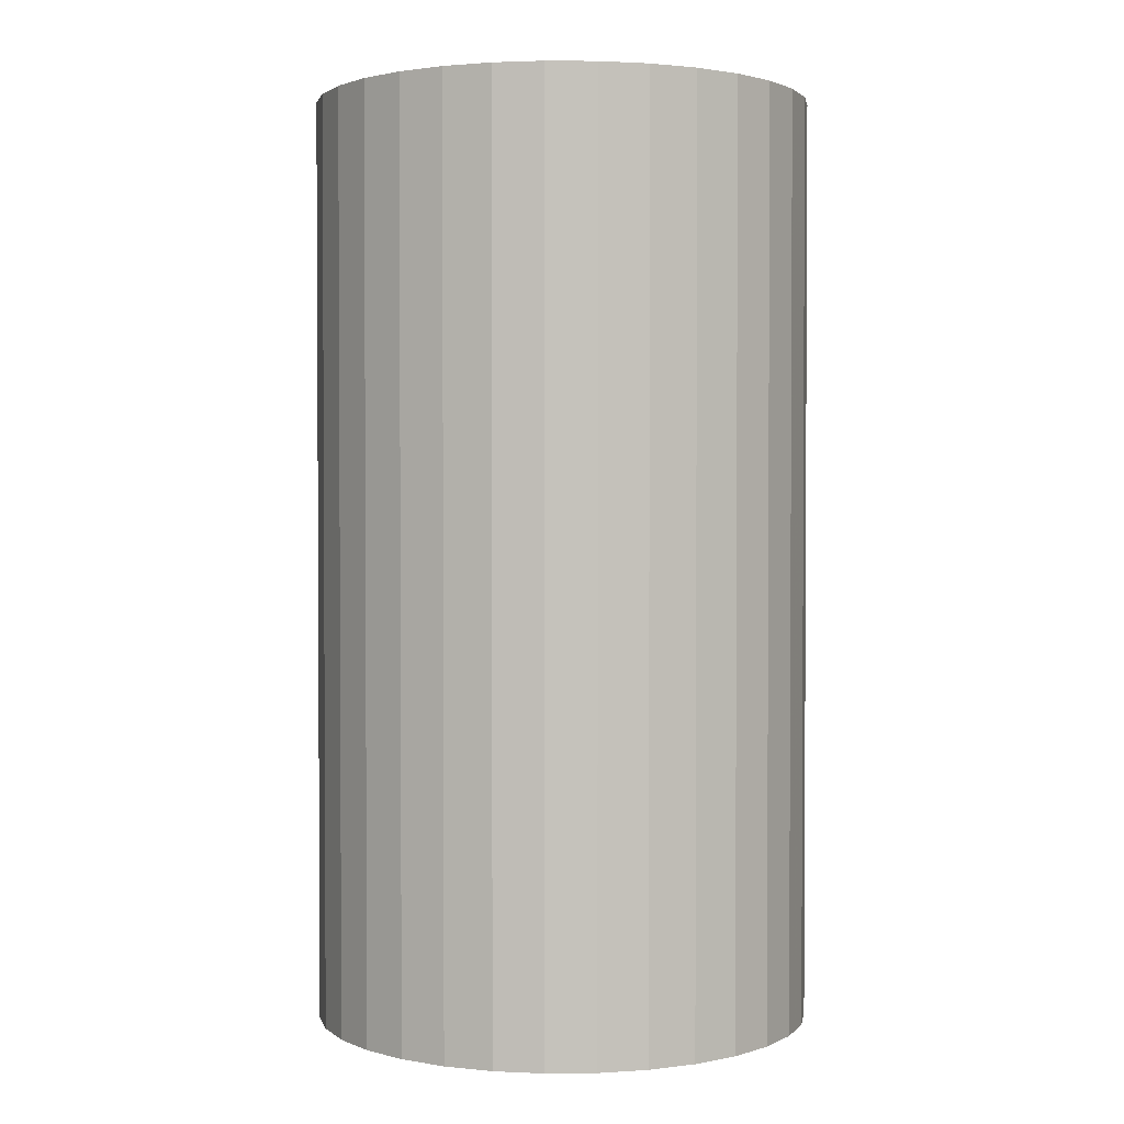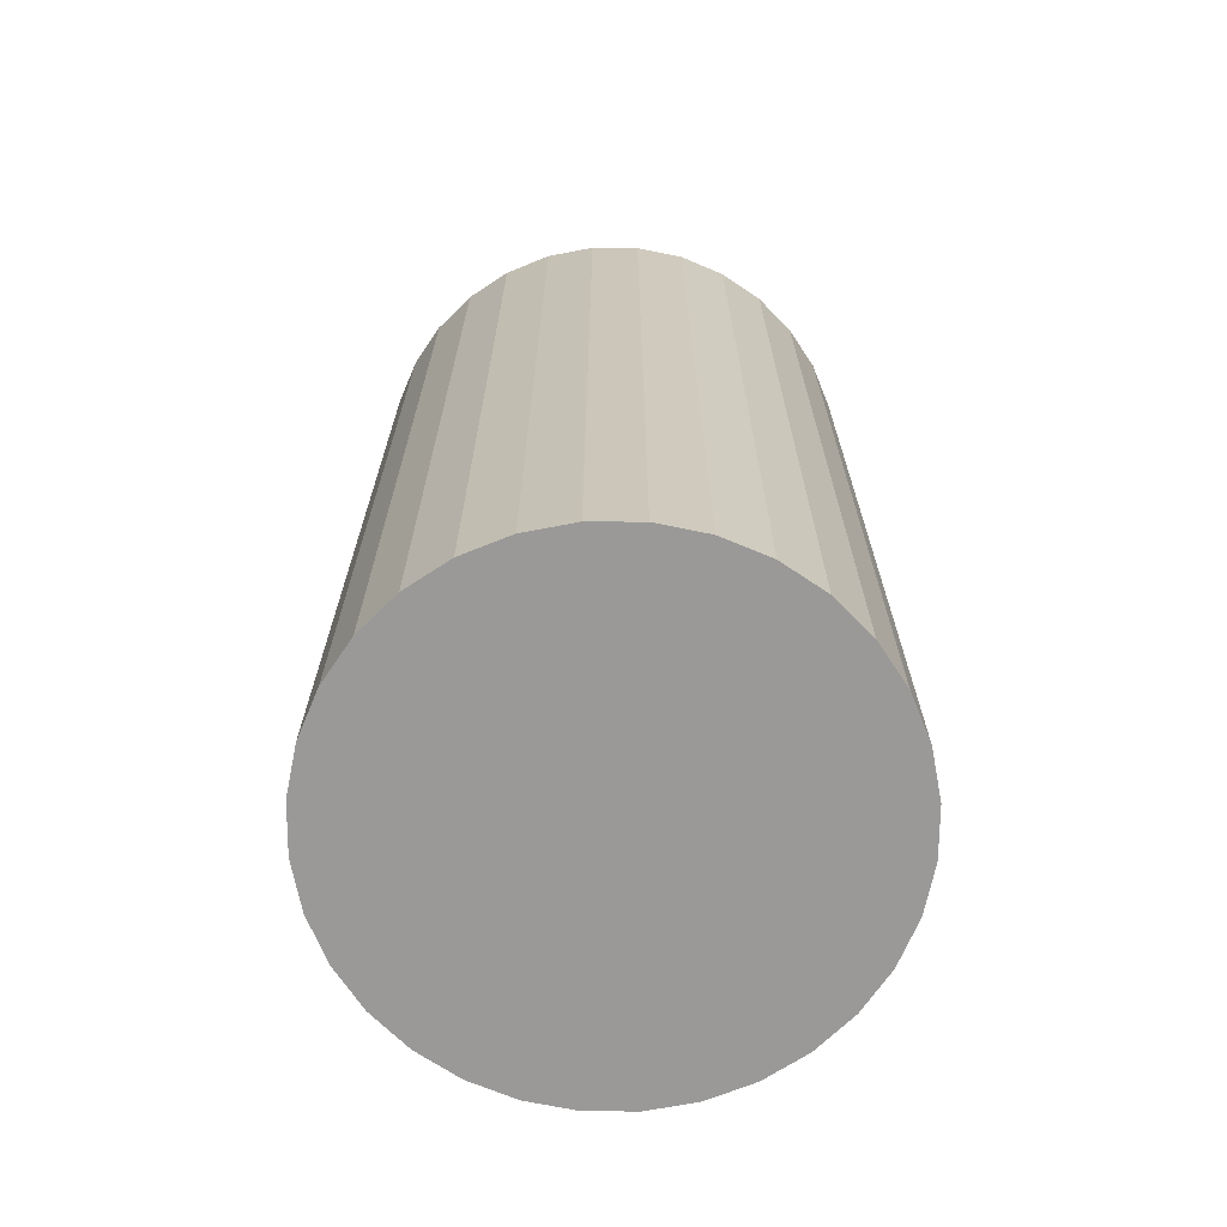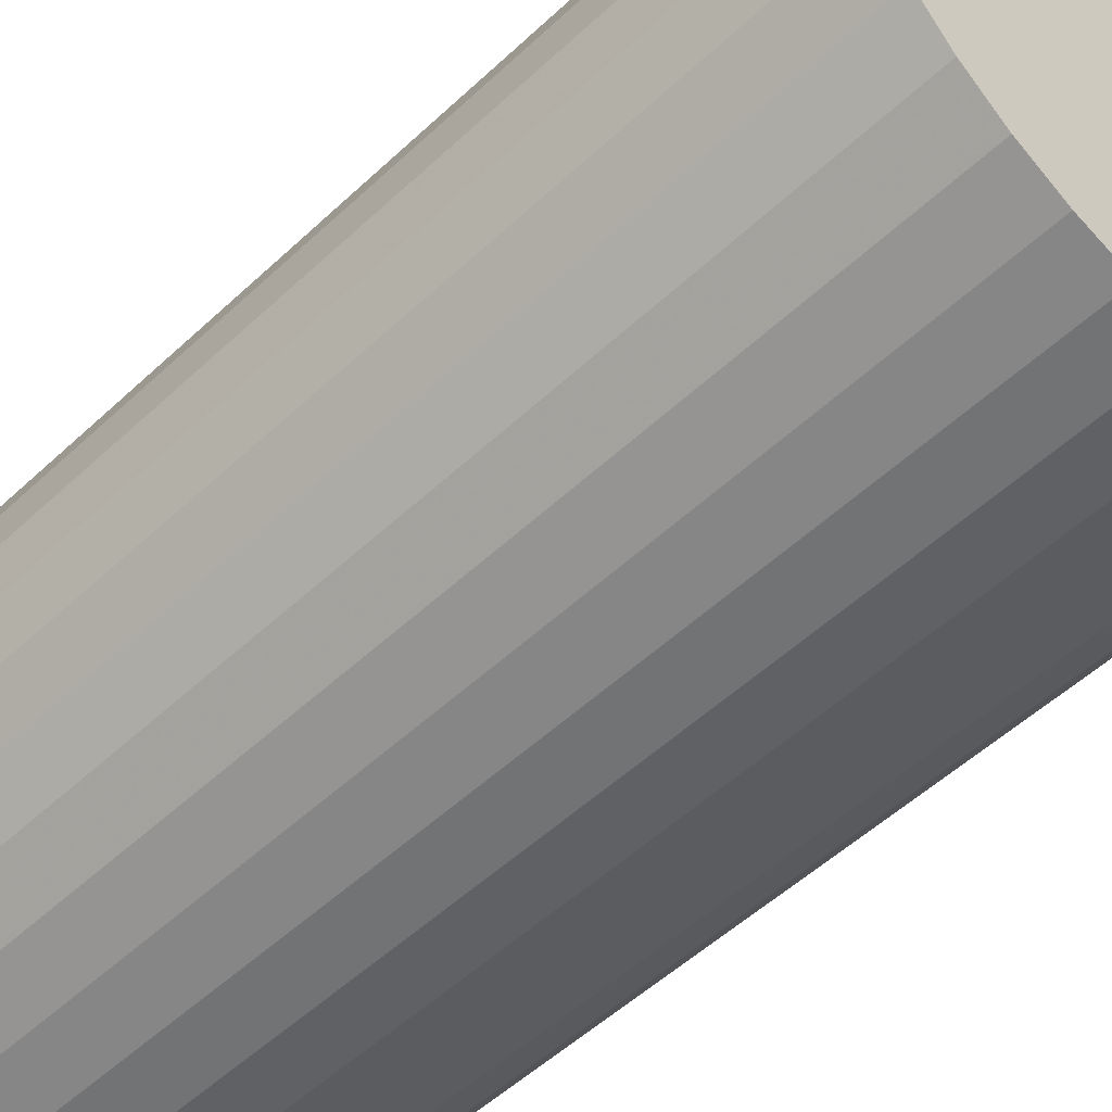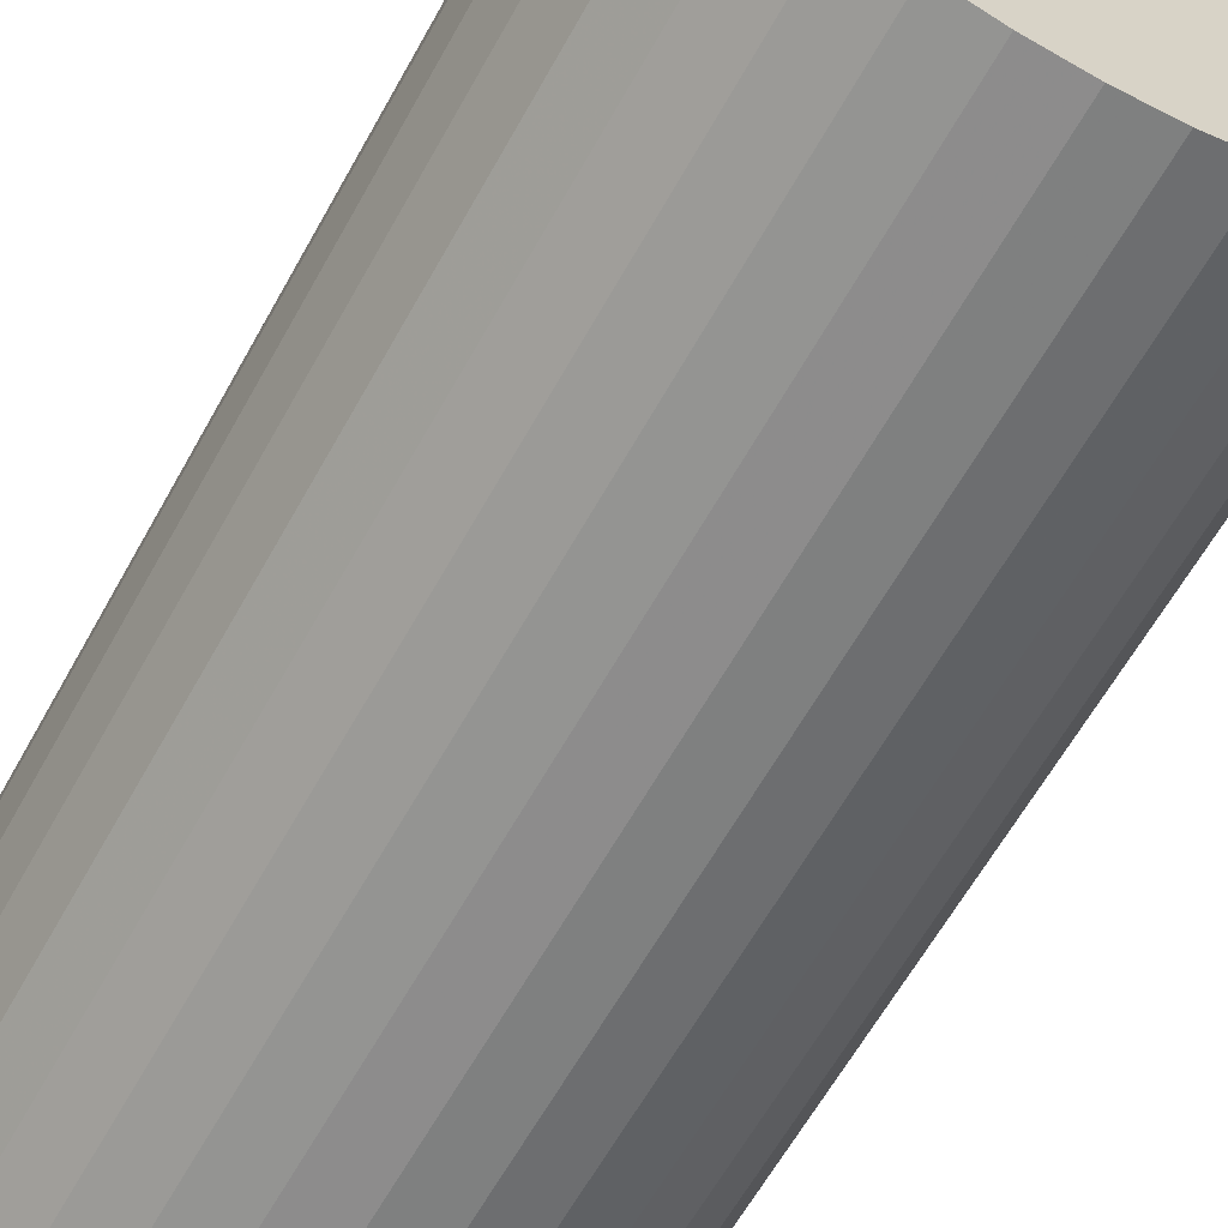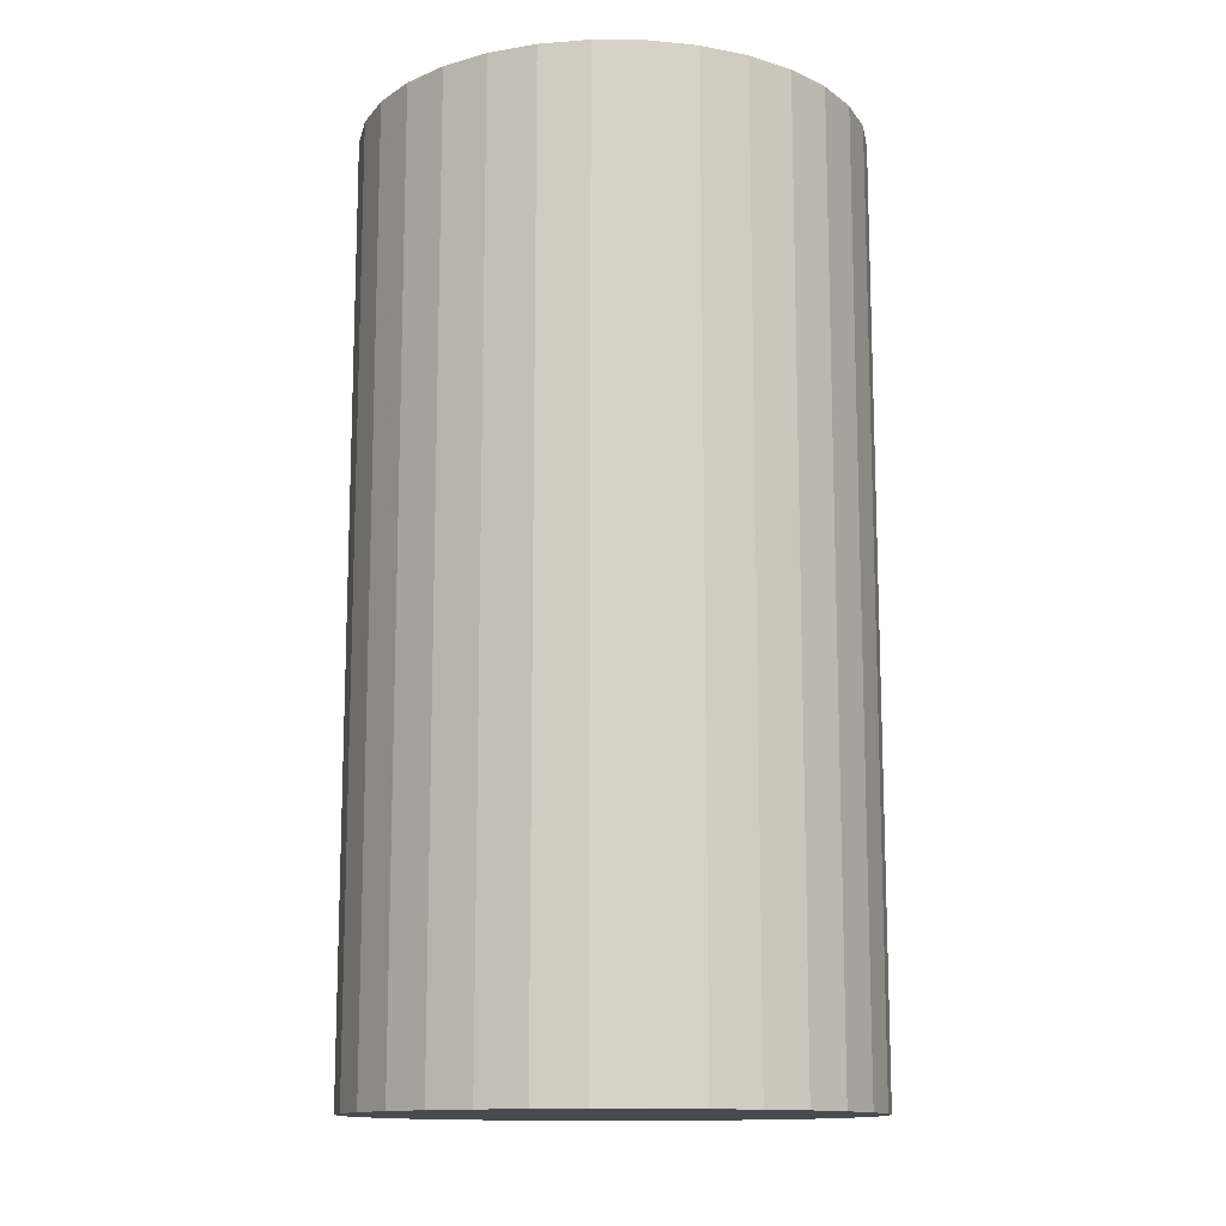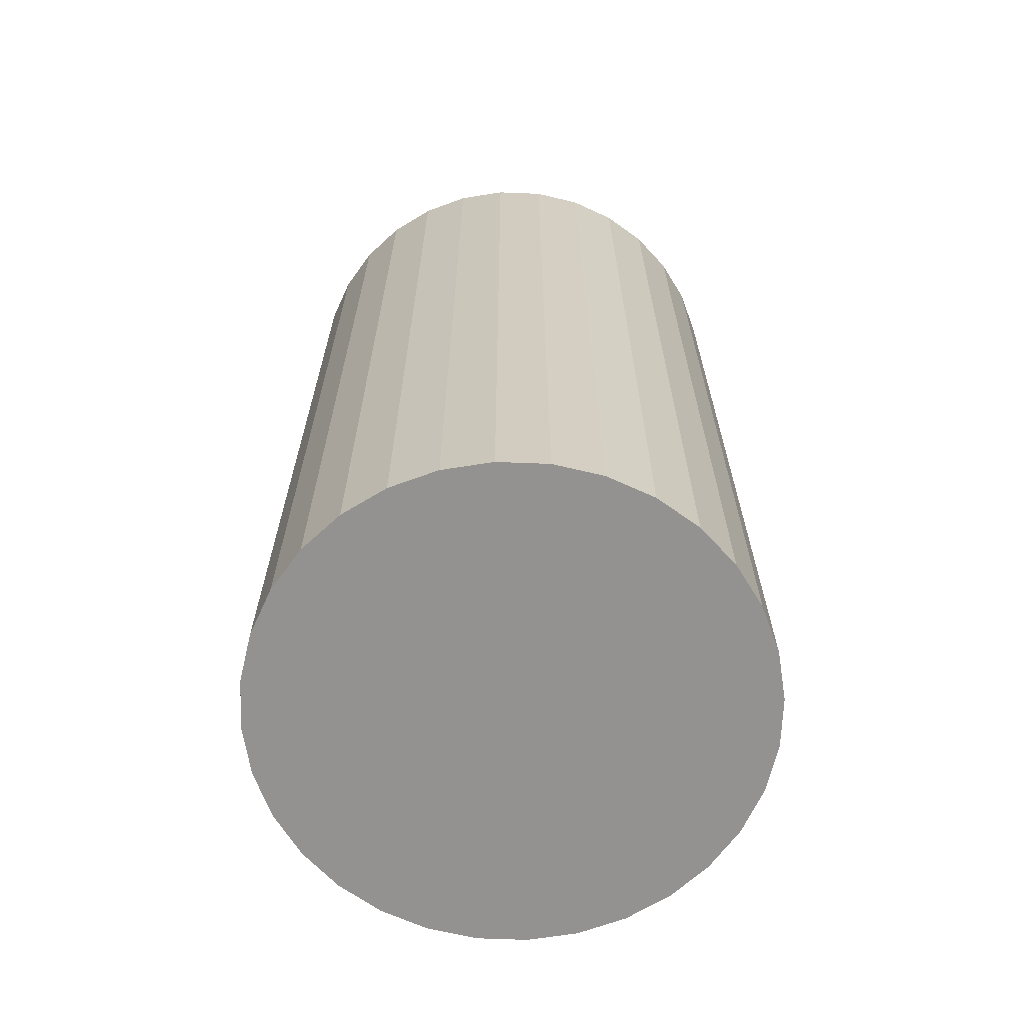
<metadata>
{"format":"obj","ext":"obj","renderer":"f3d","projection":"perspective","resolution":1024,"background":"white","views":[{"elev":1.9,"azim":-41.3,"up":"+Z"},{"elev":-69.1,"azim":-141.0,"up":"+Z"},{"elev":-52.4,"azim":-44.8,"up":"+Y"},{"elev":-62.3,"azim":-29.0,"up":"+Y"},{"elev":-13.1,"azim":105.7,"up":"+Z"},{"elev":-66.5,"azim":70.9,"up":"+Z"}]}
</metadata>
<code>
v 0 0 -0.04756
v 0.02558 0 -0.04756
v 0.02558 0 0.04756
v 0 0 0.04756
v 0.02508 0.00499 -0.04756
v 0.02508 0.00499 0.04756
v 0.02363 0.009788 -0.04756
v 0.02363 0.009788 0.04756
v 0.02127 0.01421 -0.04756
v 0.02127 0.01421 0.04756
v 0.01809 0.01809 -0.04756
v 0.01809 0.01809 0.04756
v 0.01421 0.02127 -0.04756
v 0.01421 0.02127 0.04756
v 0.009788 0.02363 -0.04756
v 0.009788 0.02363 0.04756
v 0.00499 0.02508 -0.04756
v 0.00499 0.02508 0.04756
v 0 0.02558 -0.04756
v 0 0.02558 0.04756
v -0.00499 0.02508 -0.04756
v -0.00499 0.02508 0.04756
v -0.009788 0.02363 -0.04756
v -0.009788 0.02363 0.04756
v -0.01421 0.02127 -0.04756
v -0.01421 0.02127 0.04756
v -0.01809 0.01809 -0.04756
v -0.01809 0.01809 0.04756
v -0.02127 0.01421 -0.04756
v -0.02127 0.01421 0.04756
v -0.02363 0.009788 -0.04756
v -0.02363 0.009788 0.04756
v -0.02508 0.00499 -0.04756
v -0.02508 0.00499 0.04756
v -0.02558 0 -0.04756
v -0.02558 0 0.04756
v -0.02508 -0.00499 -0.04756
v -0.02508 -0.00499 0.04756
v -0.02363 -0.009788 -0.04756
v -0.02363 -0.009788 0.04756
v -0.02127 -0.01421 -0.04756
v -0.02127 -0.01421 0.04756
v -0.01809 -0.01809 -0.04756
v -0.01809 -0.01809 0.04756
v -0.01421 -0.02127 -0.04756
v -0.01421 -0.02127 0.04756
v -0.009788 -0.02363 -0.04756
v -0.009788 -0.02363 0.04756
v -0.00499 -0.02508 -0.04756
v -0.00499 -0.02508 0.04756
v -0 -0.02558 -0.04756
v -0 -0.02558 0.04756
v 0.00499 -0.02508 -0.04756
v 0.00499 -0.02508 0.04756
v 0.009788 -0.02363 -0.04756
v 0.009788 -0.02363 0.04756
v 0.01421 -0.02127 -0.04756
v 0.01421 -0.02127 0.04756
v 0.01809 -0.01809 -0.04756
v 0.01809 -0.01809 0.04756
v 0.02127 -0.01421 -0.04756
v 0.02127 -0.01421 0.04756
v 0.02363 -0.009788 -0.04756
v 0.02363 -0.009788 0.04756
v 0.02508 -0.00499 -0.04756
v 0.02508 -0.00499 0.04756
f 2 1 5
f 2 5 3
f 3 5 6
f 3 6 4
f 5 1 7
f 5 7 6
f 6 7 8
f 6 8 4
f 7 1 9
f 7 9 8
f 8 9 10
f 8 10 4
f 9 1 11
f 9 11 10
f 10 11 12
f 10 12 4
f 11 1 13
f 11 13 12
f 12 13 14
f 12 14 4
f 13 1 15
f 13 15 14
f 14 15 16
f 14 16 4
f 15 1 17
f 15 17 16
f 16 17 18
f 16 18 4
f 17 1 19
f 17 19 18
f 18 19 20
f 18 20 4
f 19 1 21
f 19 21 20
f 20 21 22
f 20 22 4
f 21 1 23
f 21 23 22
f 22 23 24
f 22 24 4
f 23 1 25
f 23 25 24
f 24 25 26
f 24 26 4
f 25 1 27
f 25 27 26
f 26 27 28
f 26 28 4
f 27 1 29
f 27 29 28
f 28 29 30
f 28 30 4
f 29 1 31
f 29 31 30
f 30 31 32
f 30 32 4
f 31 1 33
f 31 33 32
f 32 33 34
f 32 34 4
f 33 1 35
f 33 35 34
f 34 35 36
f 34 36 4
f 35 1 37
f 35 37 36
f 36 37 38
f 36 38 4
f 37 1 39
f 37 39 38
f 38 39 40
f 38 40 4
f 39 1 41
f 39 41 40
f 40 41 42
f 40 42 4
f 41 1 43
f 41 43 42
f 42 43 44
f 42 44 4
f 43 1 45
f 43 45 44
f 44 45 46
f 44 46 4
f 45 1 47
f 45 47 46
f 46 47 48
f 46 48 4
f 47 1 49
f 47 49 48
f 48 49 50
f 48 50 4
f 49 1 51
f 49 51 50
f 50 51 52
f 50 52 4
f 51 1 53
f 51 53 52
f 52 53 54
f 52 54 4
f 53 1 55
f 53 55 54
f 54 55 56
f 54 56 4
f 55 1 57
f 55 57 56
f 56 57 58
f 56 58 4
f 57 1 59
f 57 59 58
f 58 59 60
f 58 60 4
f 59 1 61
f 59 61 60
f 60 61 62
f 60 62 4
f 61 1 63
f 61 63 62
f 62 63 64
f 62 64 4
f 63 1 65
f 63 65 64
f 64 65 66
f 64 66 4
f 65 1 2
f 65 2 66
f 66 2 3
f 66 3 4

</code>
